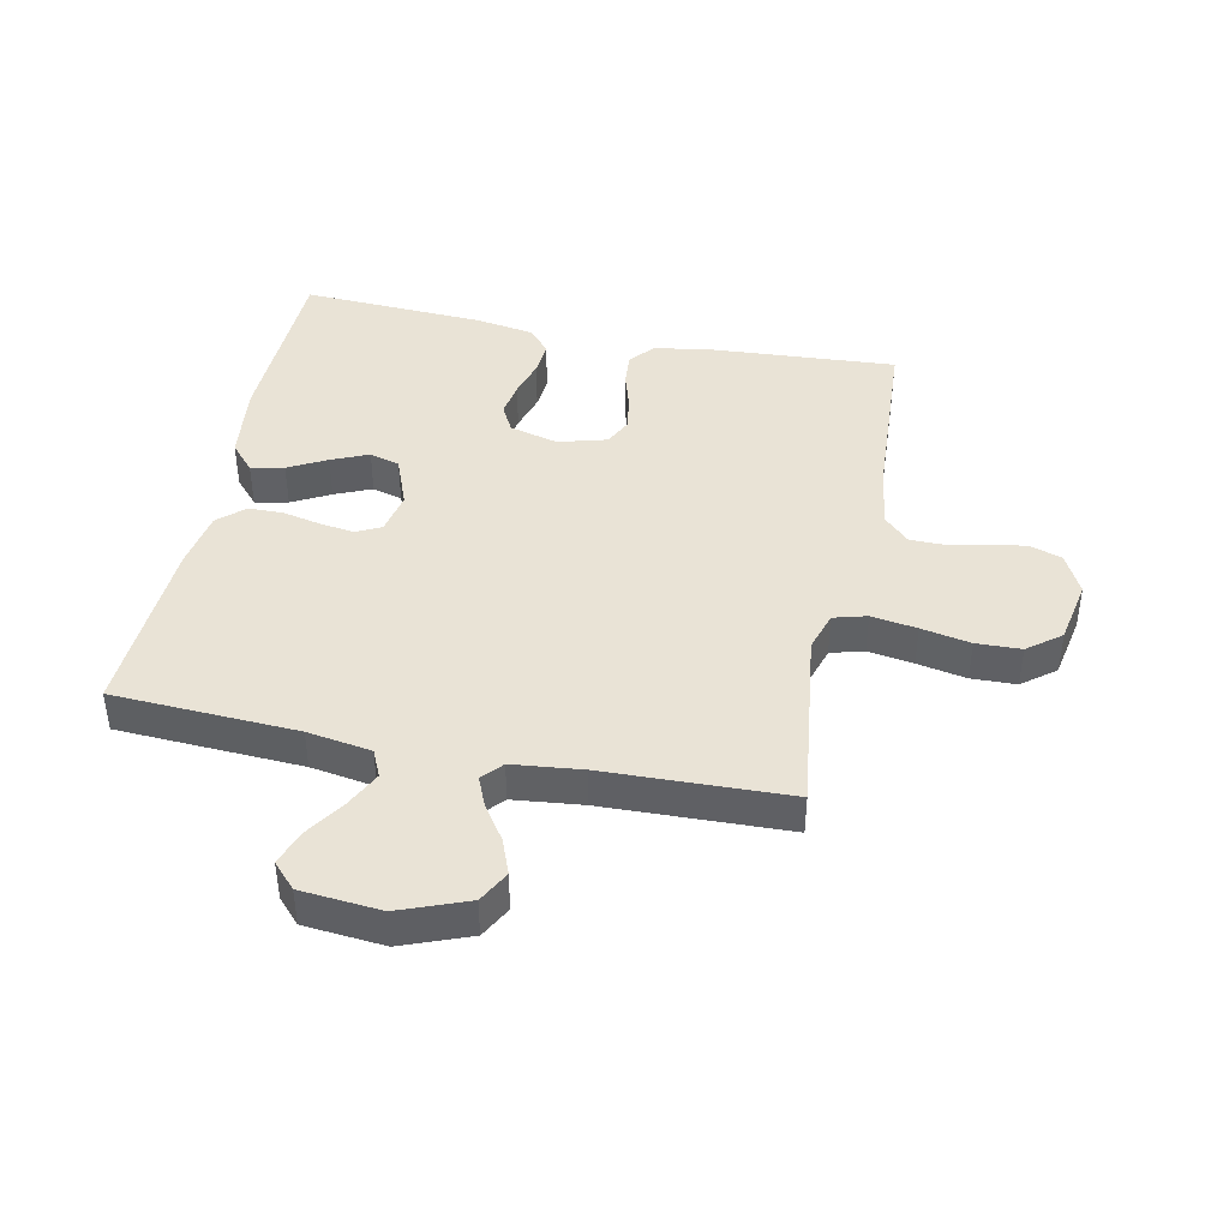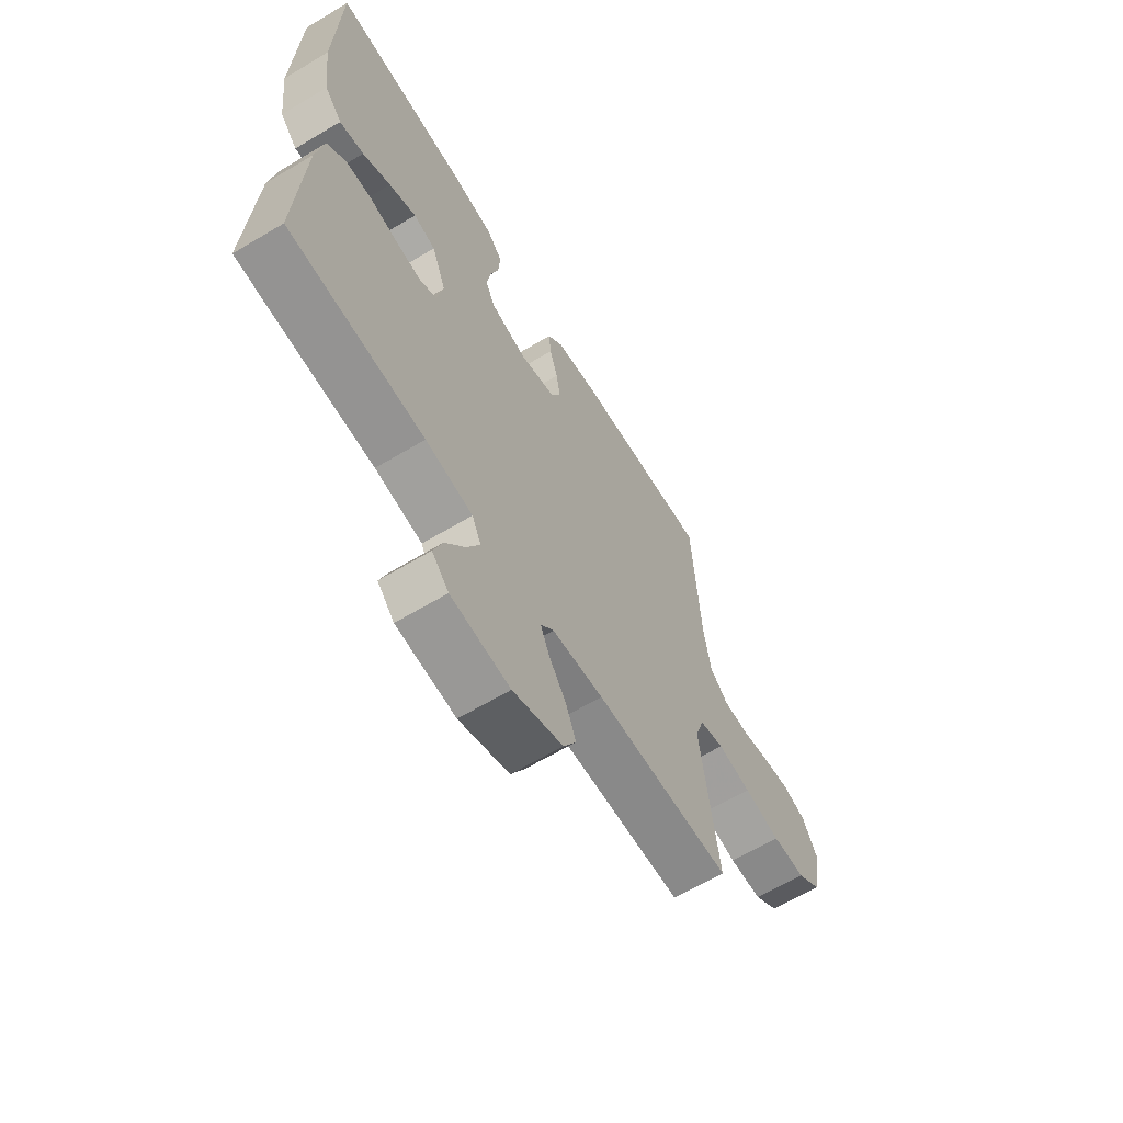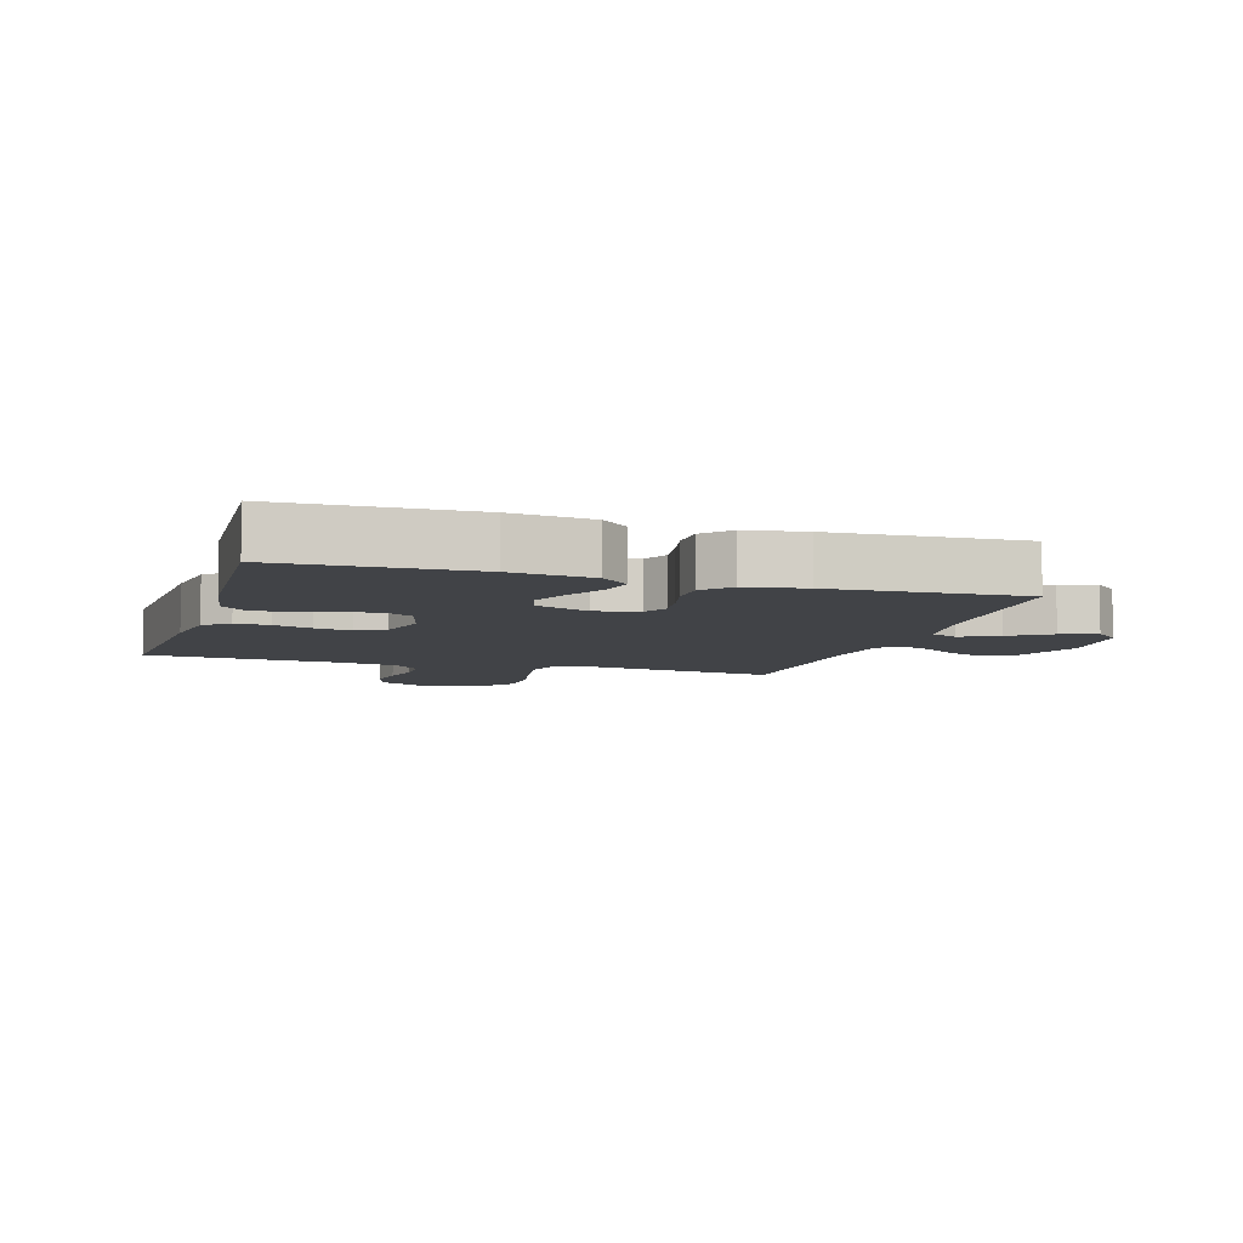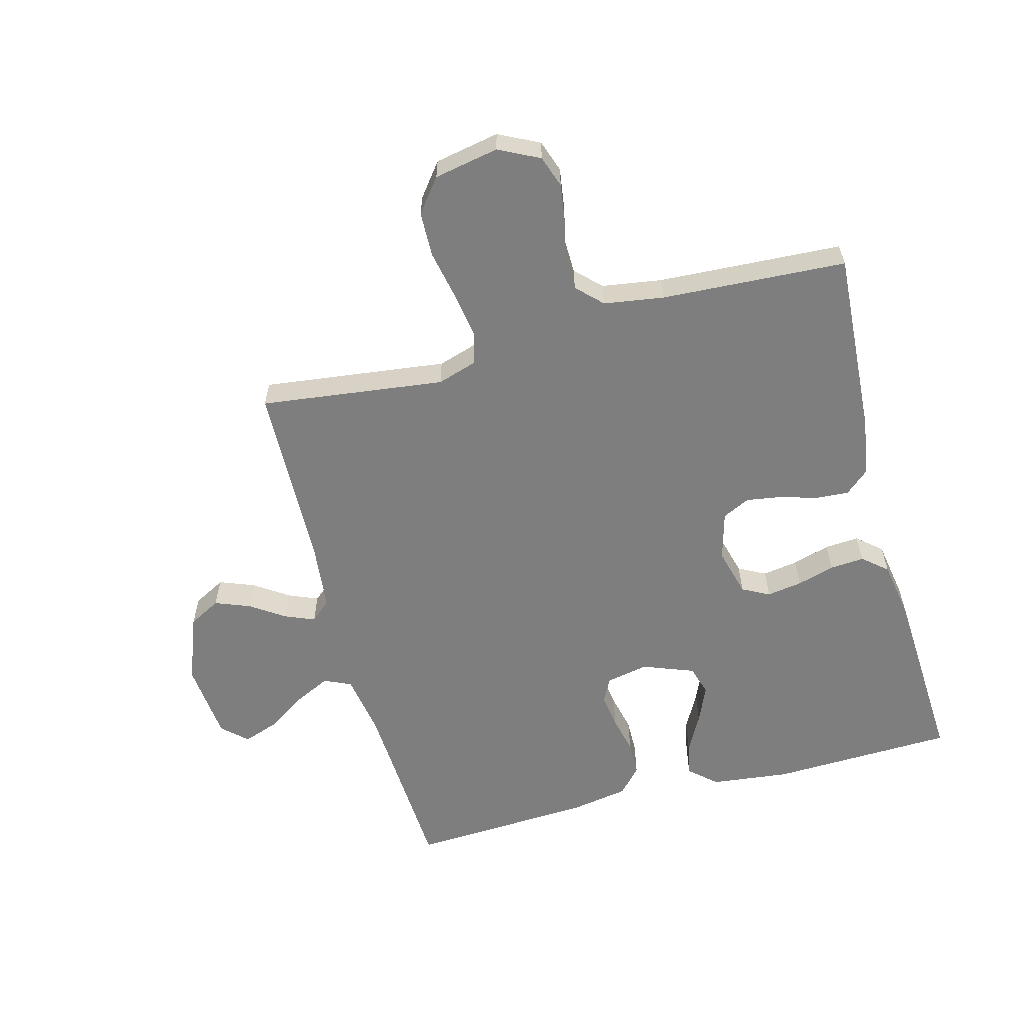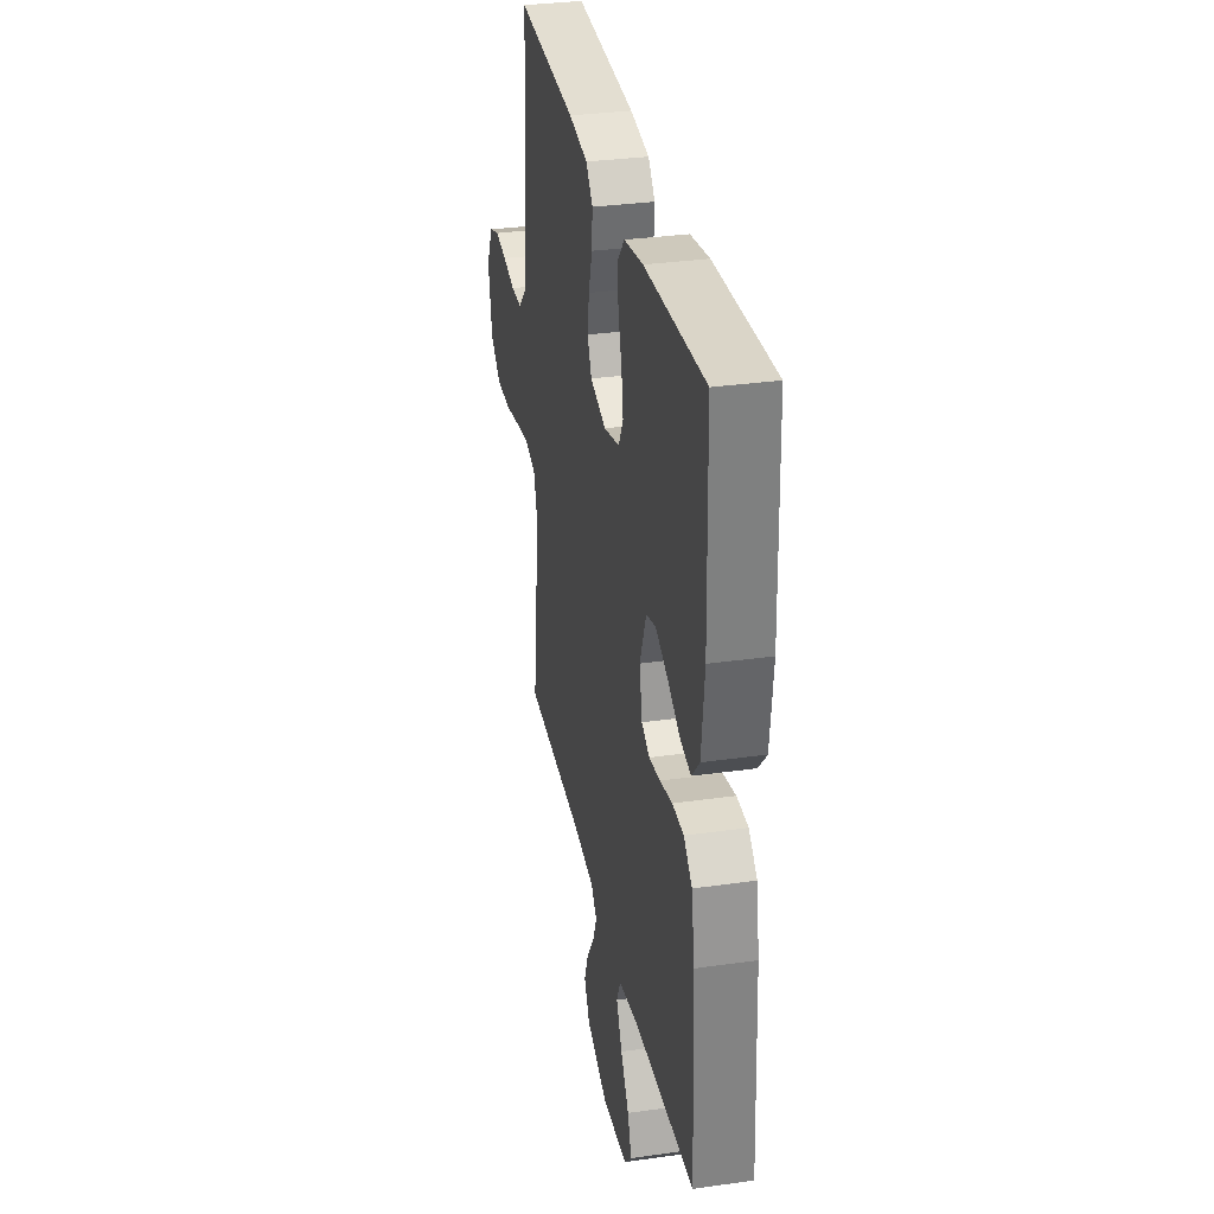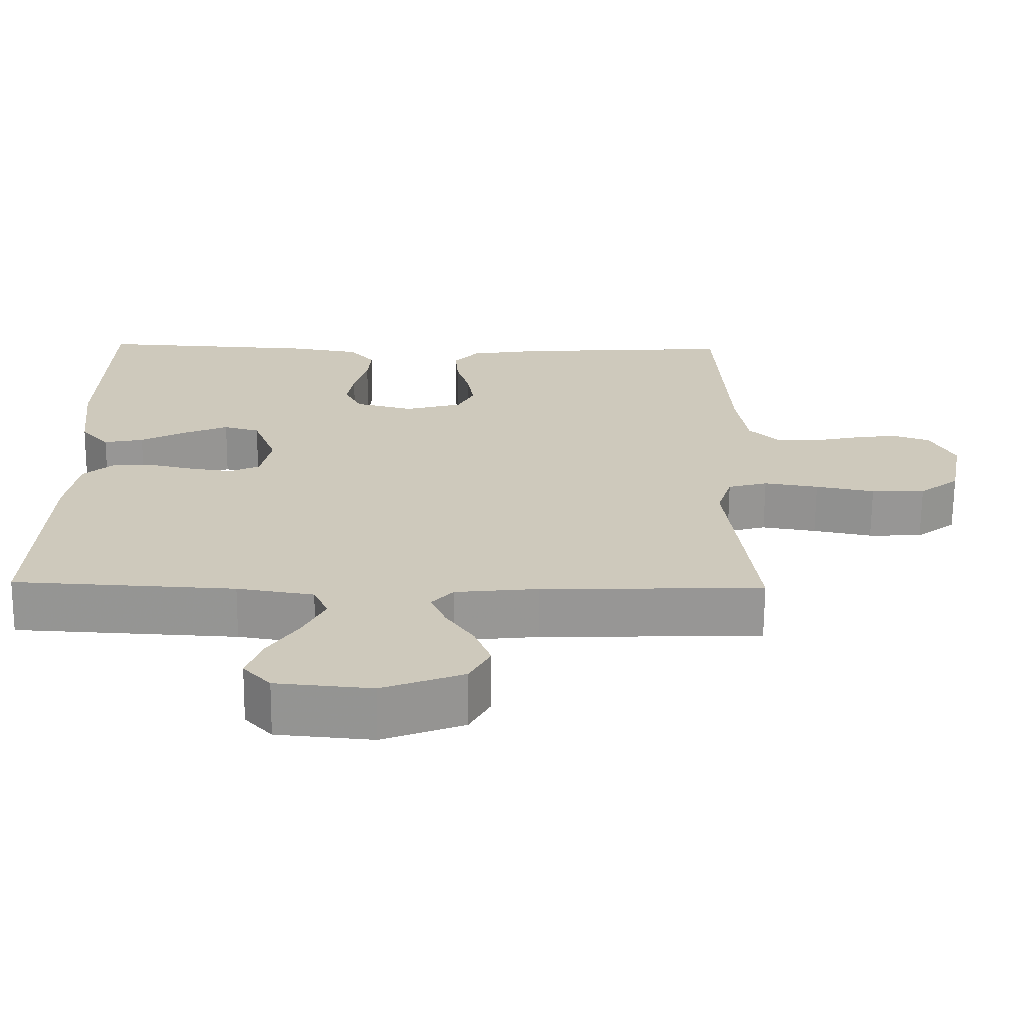
<metadata>
{"format":"obj","ext":"obj","renderer":"f3d","projection":"perspective","resolution":1024,"background":"white","views":[{"elev":42.1,"azim":-168.4,"up":"+Y"},{"elev":-64.4,"azim":121.0,"up":"+Z"},{"elev":-7.1,"azim":72.9,"up":"+Y"},{"elev":-59.4,"azim":-75.0,"up":"+Y"},{"elev":32.2,"azim":78.8,"up":"+Z"},{"elev":-67.8,"azim":179.5,"up":"+Z"}]}
</metadata>
<code>
v 0.5 0.07 -0.5
v 0.2 0.07 -0.516
v 0.096 0.07 -0.533
v 0.076 0.07 -0.577
v 0.105 0.07 -0.636
v 0.147 0.07 -0.7
v 0.167 0.07 -0.757
v 0.13 0.07 -0.797
v 0 0.07 -0.809
v -0.11 0.07 -0.767
v -0.138 0.07 -0.715
v -0.116 0.07 -0.658
v -0.078 0.07 -0.602
v -0.058 0.07 -0.554
v -0.087 0.07 -0.521
v -0.2 0.07 -0.509
v -0.5 0.07 -0.5
v -0.462 0.07 -0.2
v -0.482 0.07 -0.136
v -0.536 0.07 -0.121
v -0.61 0.07 -0.133
v -0.69 0.07 -0.149
v -0.763 0.07 -0.147
v -0.817 0.07 -0.105
v -0.837 0.07 0
v -0.804 0.07 0.066
v -0.752 0.07 0.084
v -0.691 0.07 0.075
v -0.628 0.07 0.061
v -0.572 0.07 0.062
v -0.532 0.07 0.102
v -0.517 0.07 0.2
v -0.5 0.07 0.5
v -0.2 0.07 0.481
v -0.104 0.07 0.466
v -0.07 0.07 0.427
v -0.074 0.07 0.372
v -0.092 0.07 0.312
v -0.101 0.07 0.255
v -0.079 0.07 0.21
v 0 0.07 0.188
v 0.079 0.07 0.209
v 0.102 0.07 0.253
v 0.093 0.07 0.311
v 0.075 0.07 0.372
v 0.071 0.07 0.428
v 0.105 0.07 0.468
v 0.2 0.07 0.484
v 0.5 0.07 0.5
v 0.509 0.07 0.2
v 0.494 0.07 0.072
v 0.455 0.07 0.028
v 0.401 0.07 0.039
v 0.339 0.07 0.072
v 0.279 0.07 0.098
v 0.23 0.07 0.084
v 0.198 0.07 0
v 0.212 0.07 -0.069
v 0.252 0.07 -0.089
v 0.308 0.07 -0.081
v 0.37 0.07 -0.067
v 0.427 0.07 -0.068
v 0.469 0.07 -0.106
v 0.485 0.07 -0.2
v 0.5 0 -0.5
v 0.2 0 -0.516
v 0.096 0 -0.533
v 0.076 0 -0.577
v 0.105 0 -0.636
v 0.147 0 -0.7
v 0.167 0 -0.757
v 0.13 0 -0.797
v 0 0 -0.809
v -0.11 0 -0.767
v -0.138 0 -0.715
v -0.116 0 -0.658
v -0.078 0 -0.602
v -0.058 0 -0.554
v -0.087 0 -0.521
v -0.2 0 -0.509
v -0.5 0 -0.5
v -0.462 0 -0.2
v -0.482 0 -0.136
v -0.536 0 -0.121
v -0.61 0 -0.133
v -0.69 0 -0.149
v -0.763 0 -0.147
v -0.817 0 -0.105
v -0.837 0 0
v -0.804 0 0.066
v -0.752 0 0.084
v -0.691 0 0.075
v -0.628 0 0.061
v -0.572 0 0.062
v -0.532 0 0.102
v -0.517 0 0.2
v -0.5 0 0.5
v -0.2 0 0.481
v -0.104 0 0.466
v -0.07 0 0.427
v -0.074 0 0.372
v -0.092 0 0.312
v -0.101 0 0.255
v -0.079 0 0.21
v 0 0 0.188
v 0.079 0 0.209
v 0.102 0 0.253
v 0.093 0 0.311
v 0.075 0 0.372
v 0.071 0 0.428
v 0.105 0 0.468
v 0.2 0 0.484
v 0.5 0 0.5
v 0.509 0 0.2
v 0.494 0 0.072
v 0.455 0 0.028
v 0.401 0 0.039
v 0.339 0 0.072
v 0.279 0 0.098
v 0.23 0 0.084
v 0.198 0 0
v 0.212 0 -0.069
v 0.252 0 -0.089
v 0.308 0 -0.081
v 0.37 0 -0.067
v 0.427 0 -0.068
v 0.469 0 -0.106
v 0.485 0 -0.2
f 64 1 2
f 63 64 2
f 62 63 2
f 61 62 2
f 60 61 2
f 59 60 2 3
f 58 59 3 4
f 57 58 4
f 52 53 54
f 51 52 54
f 50 51 54
f 49 50 54
f 48 49 54
f 47 48 54
f 46 47 54
f 45 46 54
f 44 45 54
f 43 44 54 55
f 42 43 55 56
f 36 37 38
f 35 36 38
f 34 35 38
f 33 34 38
f 32 33 38
f 31 32 38 39
f 30 31 39 40
f 27 28 29
f 26 27 29
f 25 26 29
f 24 25 29
f 23 24 29
f 22 23 29
f 21 22 29
f 20 21 29 30
f 30 40 41
f 20 30 41
f 19 20 41
f 16 17 18
f 42 56 57
f 41 42 57
f 19 41 57
f 18 19 57
f 16 18 57
f 15 16 57
f 11 12 13
f 10 11 13
f 9 10 13
f 8 9 13
f 7 8 13
f 6 7 13
f 5 6 13
f 14 15 57 4
f 4 5 13 14
f 66 65 128
f 66 128 127
f 66 127 126
f 66 126 125
f 66 125 124
f 67 66 124 123
f 68 67 123 122
f 68 122 121
f 118 117 116
f 118 116 115
f 118 115 114
f 118 114 113
f 118 113 112
f 118 112 111
f 118 111 110
f 118 110 109
f 118 109 108
f 119 118 108 107
f 120 119 107 106
f 102 101 100
f 102 100 99
f 102 99 98
f 102 98 97
f 102 97 96
f 103 102 96 95
f 104 103 95 94
f 93 92 91
f 93 91 90
f 93 90 89
f 93 89 88
f 93 88 87
f 93 87 86
f 93 86 85
f 94 93 85 84
f 105 104 94
f 105 94 84
f 105 84 83
f 82 81 80
f 121 120 106
f 121 106 105
f 121 105 83
f 121 83 82
f 121 82 80
f 121 80 79
f 77 76 75
f 77 75 74
f 77 74 73
f 77 73 72
f 77 72 71
f 77 71 70
f 77 70 69
f 68 121 79 78
f 78 77 69 68
f 1 65 66 2
f 2 66 67 3
f 3 67 68 4
f 4 68 69 5
f 5 69 70 6
f 6 70 71 7
f 7 71 72 8
f 8 72 73 9
f 9 73 74 10
f 10 74 75 11
f 11 75 76 12
f 12 76 77 13
f 13 77 78 14
f 14 78 79 15
f 15 79 80 16
f 16 80 81 17
f 17 81 82 18
f 18 82 83 19
f 19 83 84 20
f 20 84 85 21
f 21 85 86 22
f 22 86 87 23
f 23 87 88 24
f 24 88 89 25
f 25 89 90 26
f 26 90 91 27
f 27 91 92 28
f 28 92 93 29
f 29 93 94 30
f 30 94 95 31
f 31 95 96 32
f 32 96 97 33
f 33 97 98 34
f 34 98 99 35
f 35 99 100 36
f 36 100 101 37
f 37 101 102 38
f 38 102 103 39
f 39 103 104 40
f 40 104 105 41
f 41 105 106 42
f 42 106 107 43
f 43 107 108 44
f 44 108 109 45
f 45 109 110 46
f 46 110 111 47
f 47 111 112 48
f 48 112 113 49
f 49 113 114 50
f 50 114 115 51
f 51 115 116 52
f 52 116 117 53
f 53 117 118 54
f 54 118 119 55
f 55 119 120 56
f 56 120 121 57
f 57 121 122 58
f 58 122 123 59
f 59 123 124 60
f 60 124 125 61
f 61 125 126 62
f 62 126 127 63
f 63 127 128 64
f 64 128 65 1

</code>
